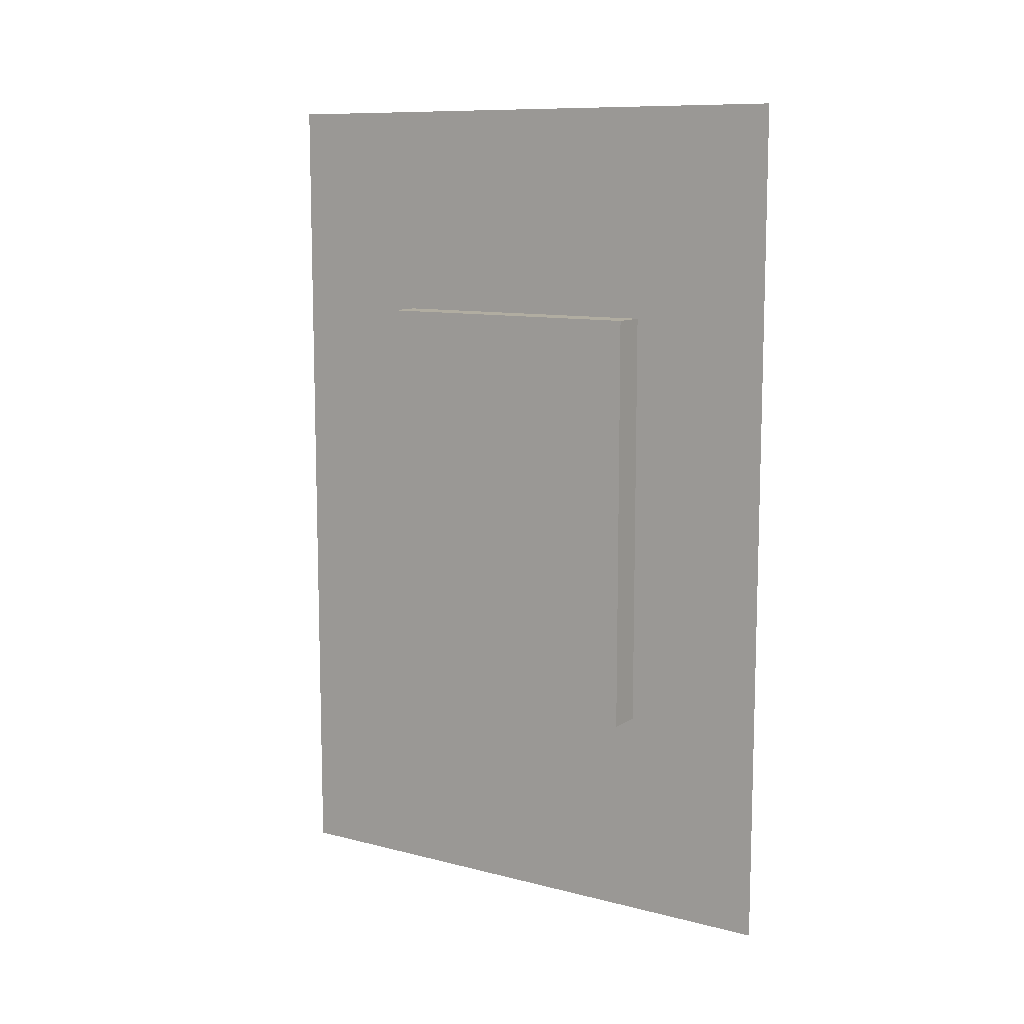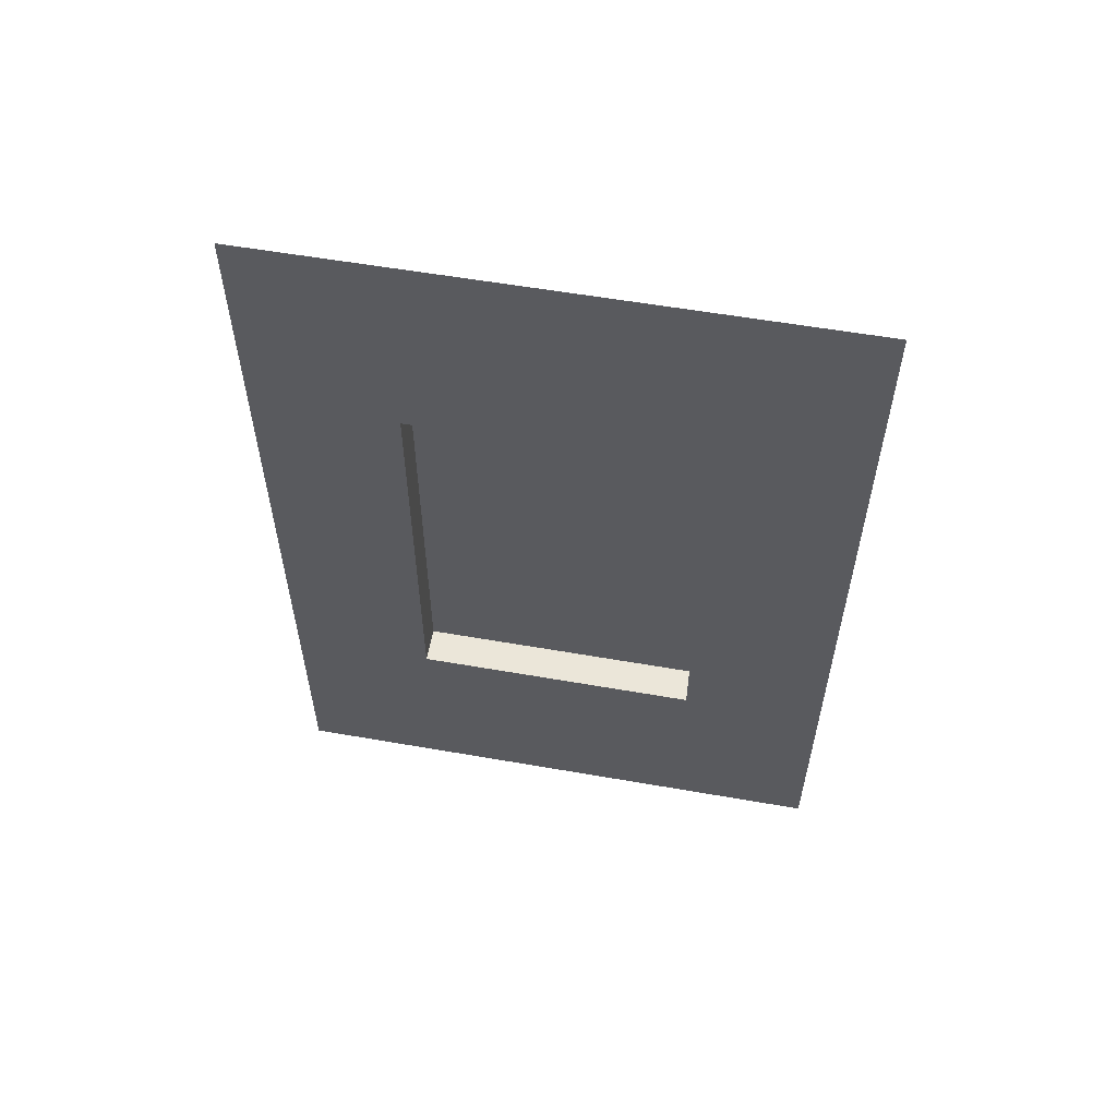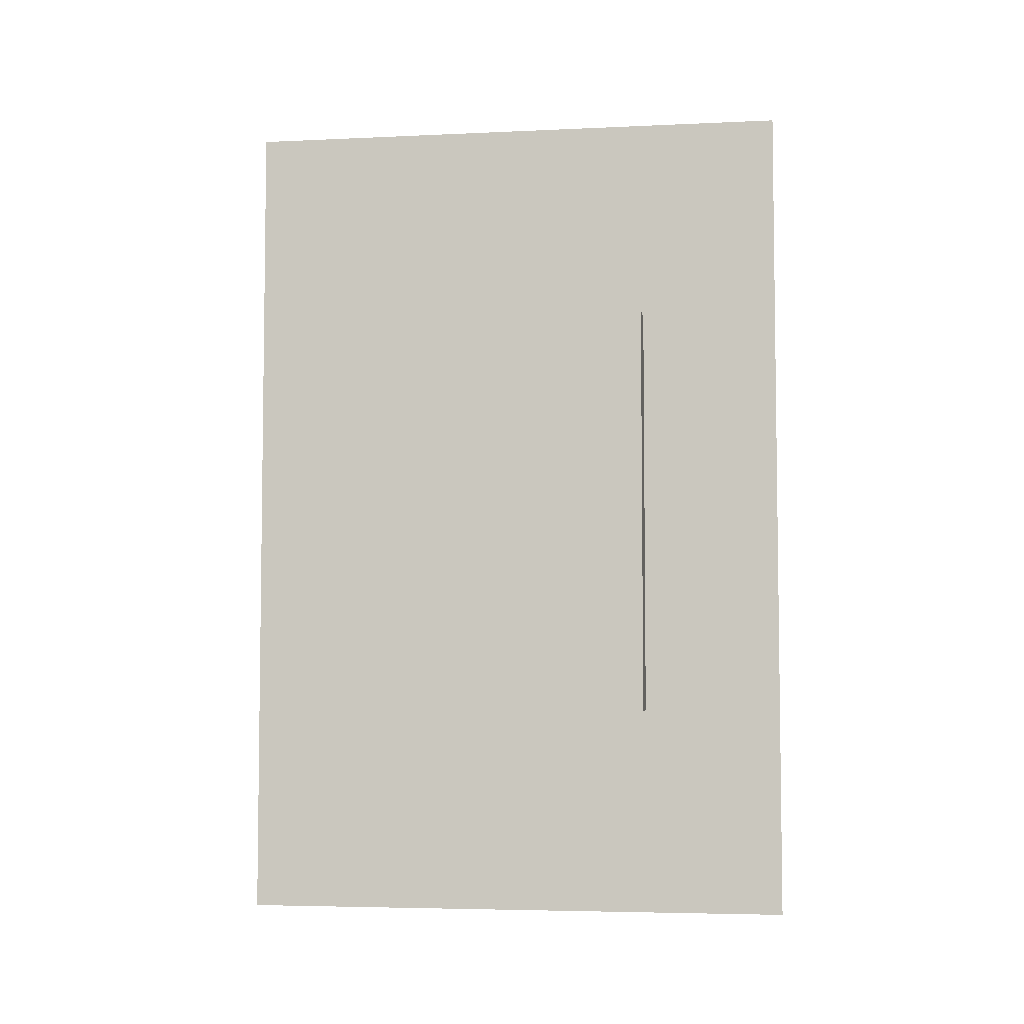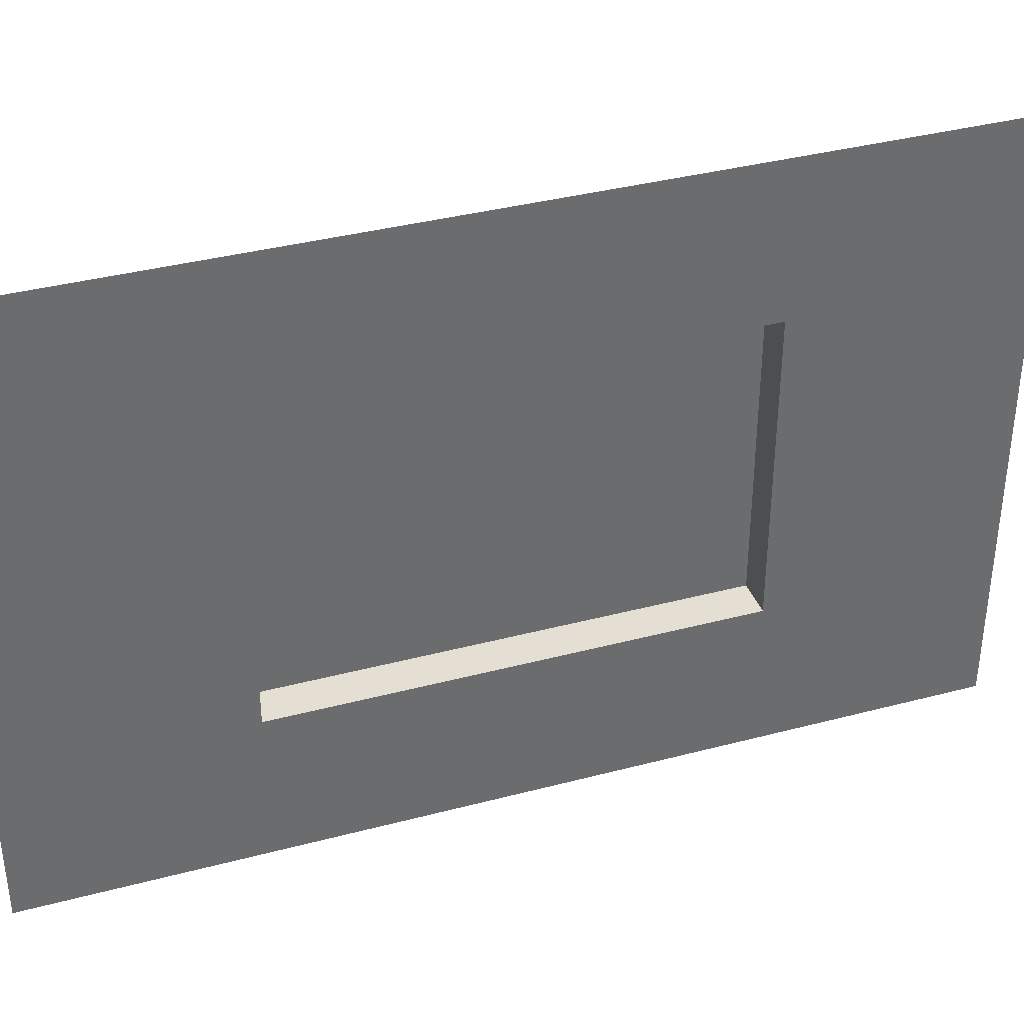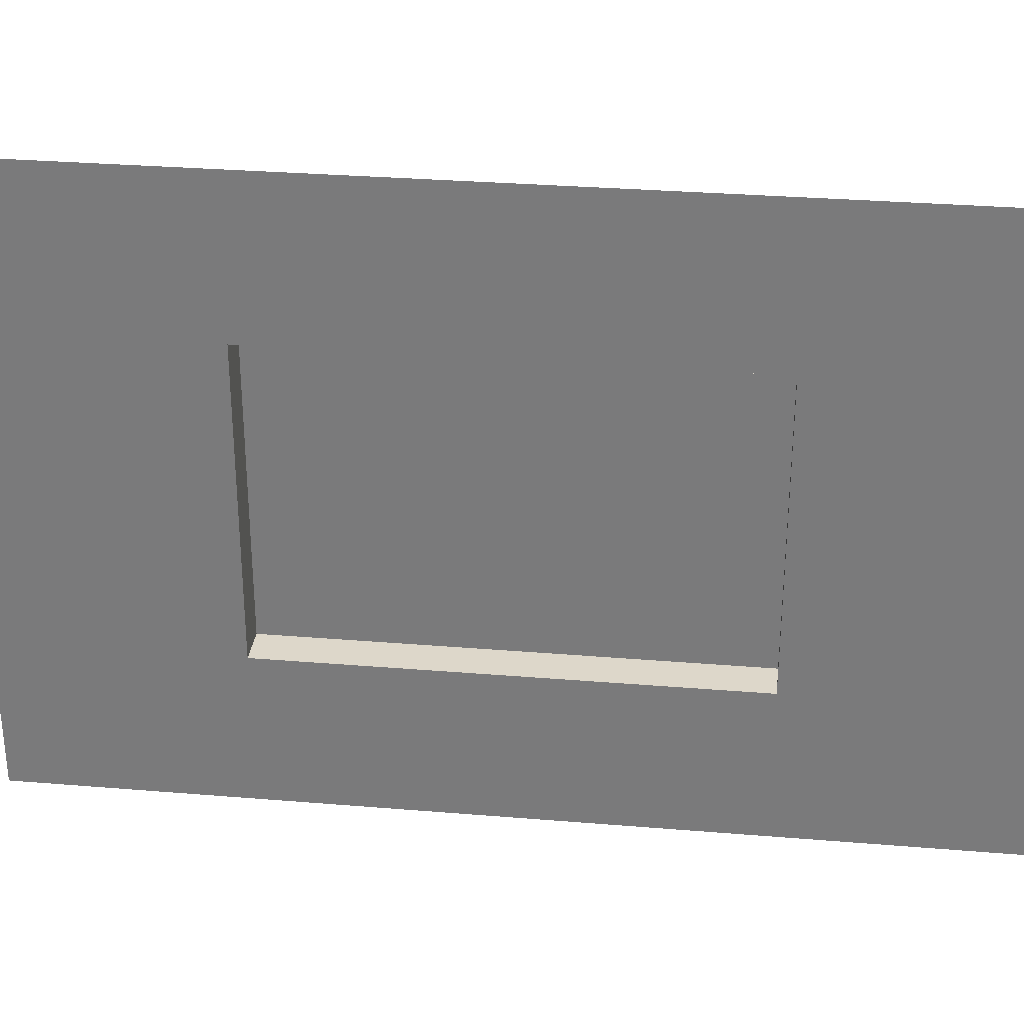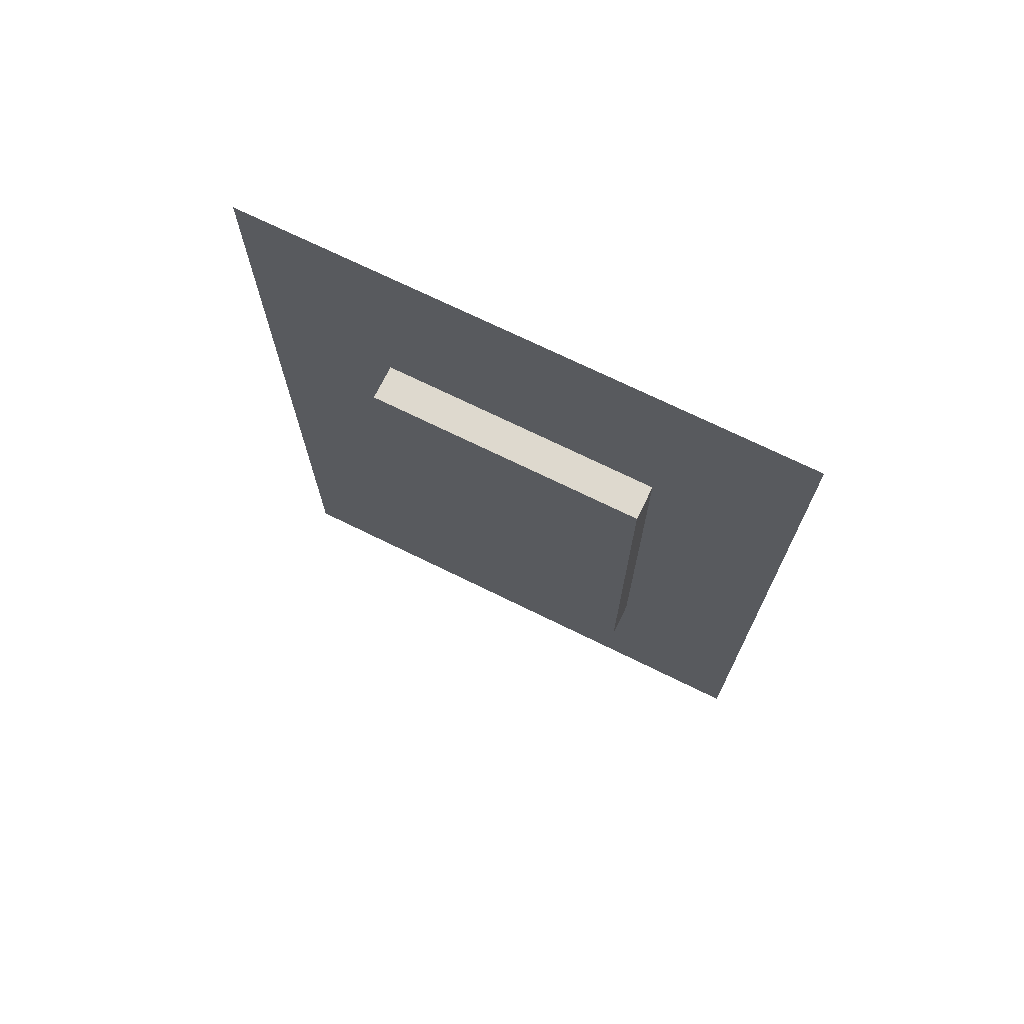
<metadata>
{"format":"obj","ext":"obj","renderer":"f3d","projection":"perspective","resolution":1024,"background":"white","views":[{"elev":10.3,"azim":-57.2,"up":"+Y"},{"elev":57.2,"azim":100.3,"up":"+Y"},{"elev":-5.0,"azim":-81.7,"up":"+Y"},{"elev":37.2,"azim":71.2,"up":"+Z"},{"elev":30.9,"azim":96.8,"up":"+Z"},{"elev":71.4,"azim":-63.8,"up":"+Y"}]}
</metadata>
<code>
o Building_Wall_01_Type2_Cube.028
v -0 0 -1
v -0 3 -1
v 0 0 1
v 0 3 1
v -0 2.25 -0.5
v -0 2.25 0.5
v -0 0.75 0.5
v -0 0.75 -0.5
v -0.125 2.25 -0.5
v -0.125 2.25 0.5
v -0.125 0.75 0.5
v -0.125 0.75 -0.5
f 5 8 1 2
f 4 3 7 6
f 6 7 11 10
f 4 6 5 2
f 3 1 8 7
f 10 11 12 9
f 5 6 10 9
f 8 5 9 12
f 7 8 12 11

</code>
